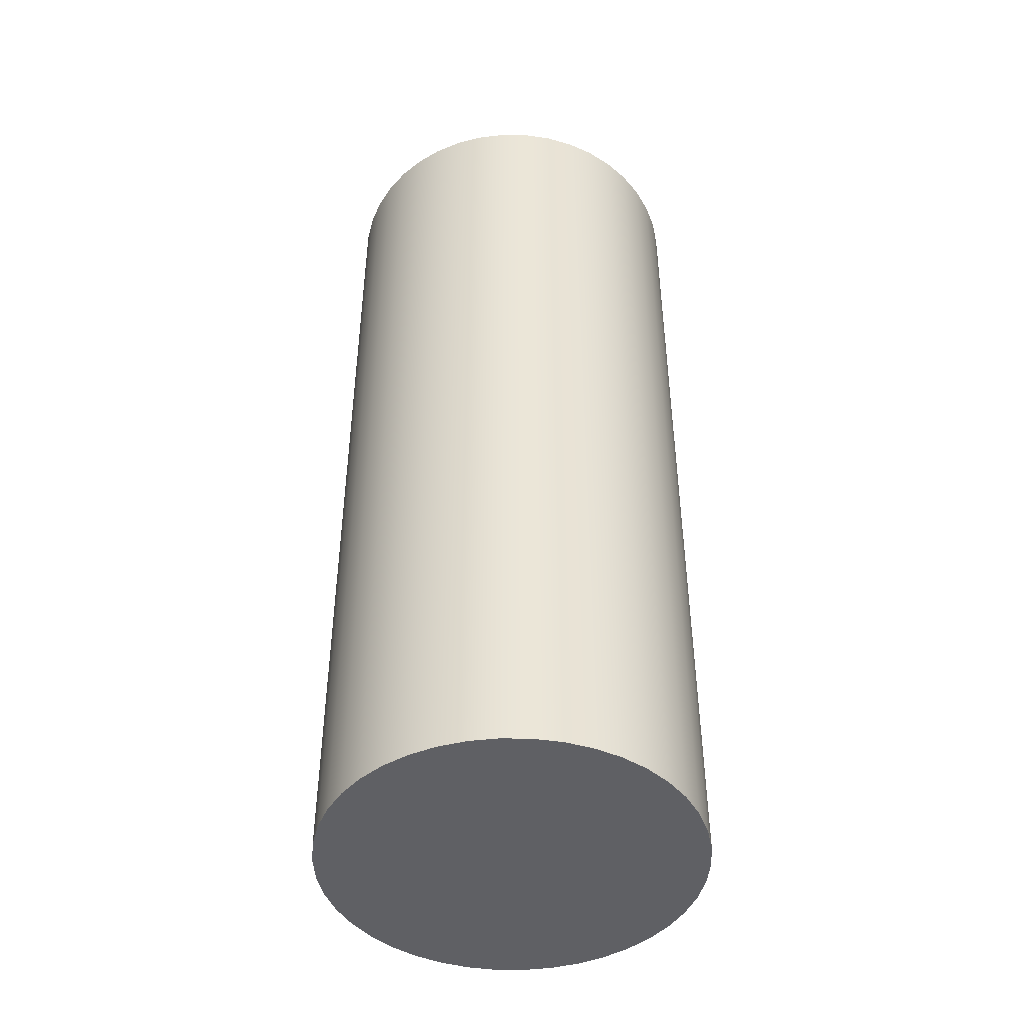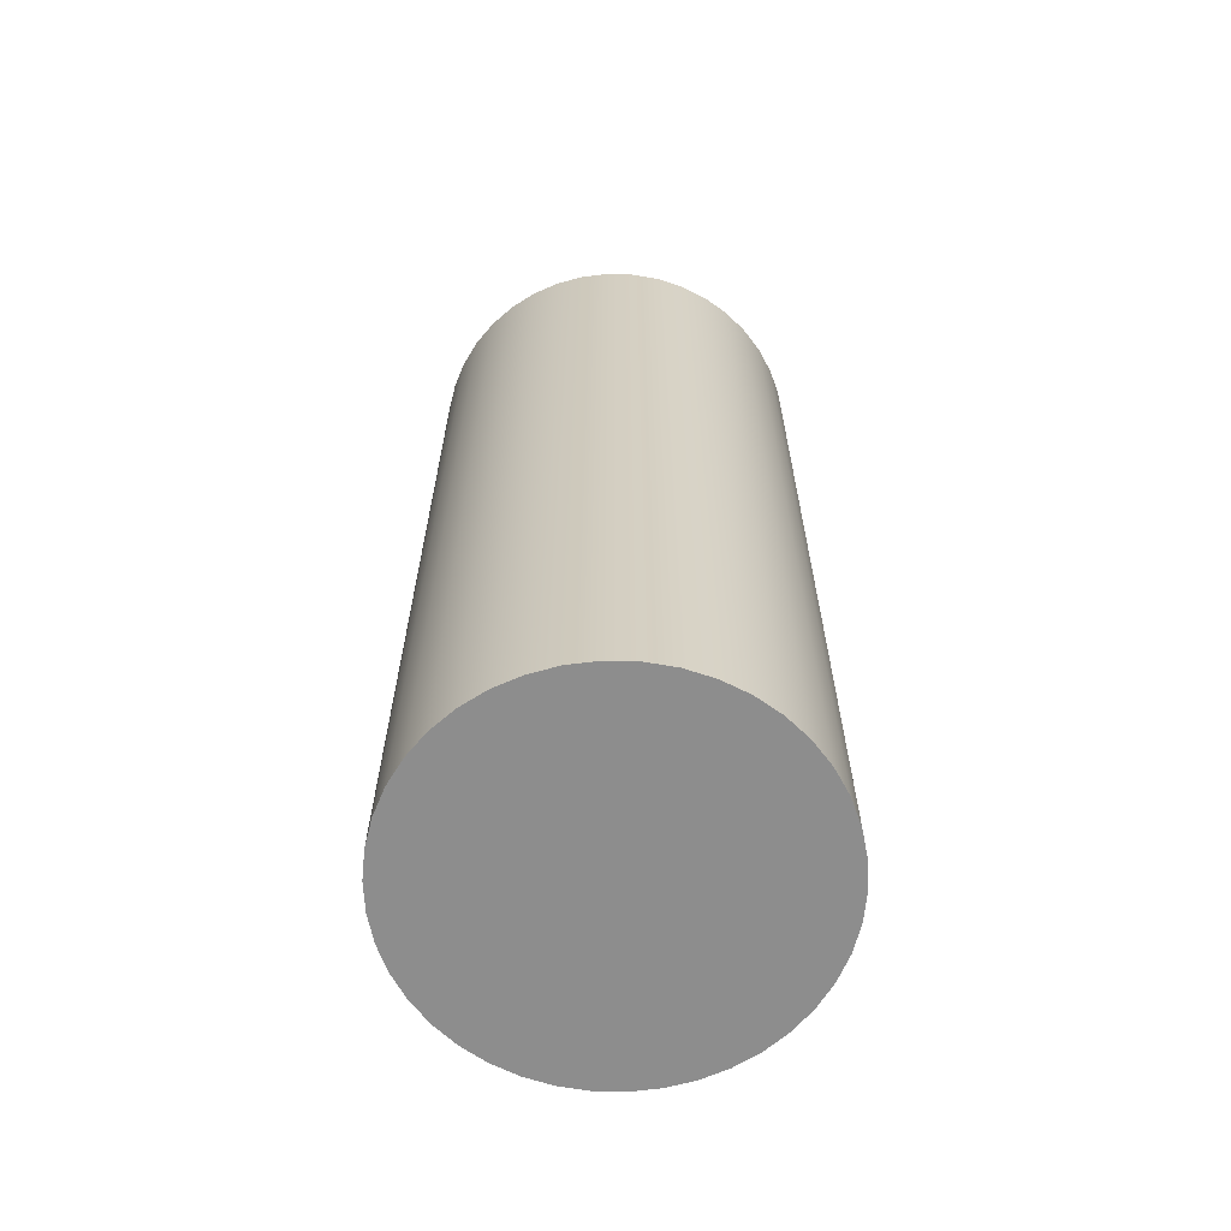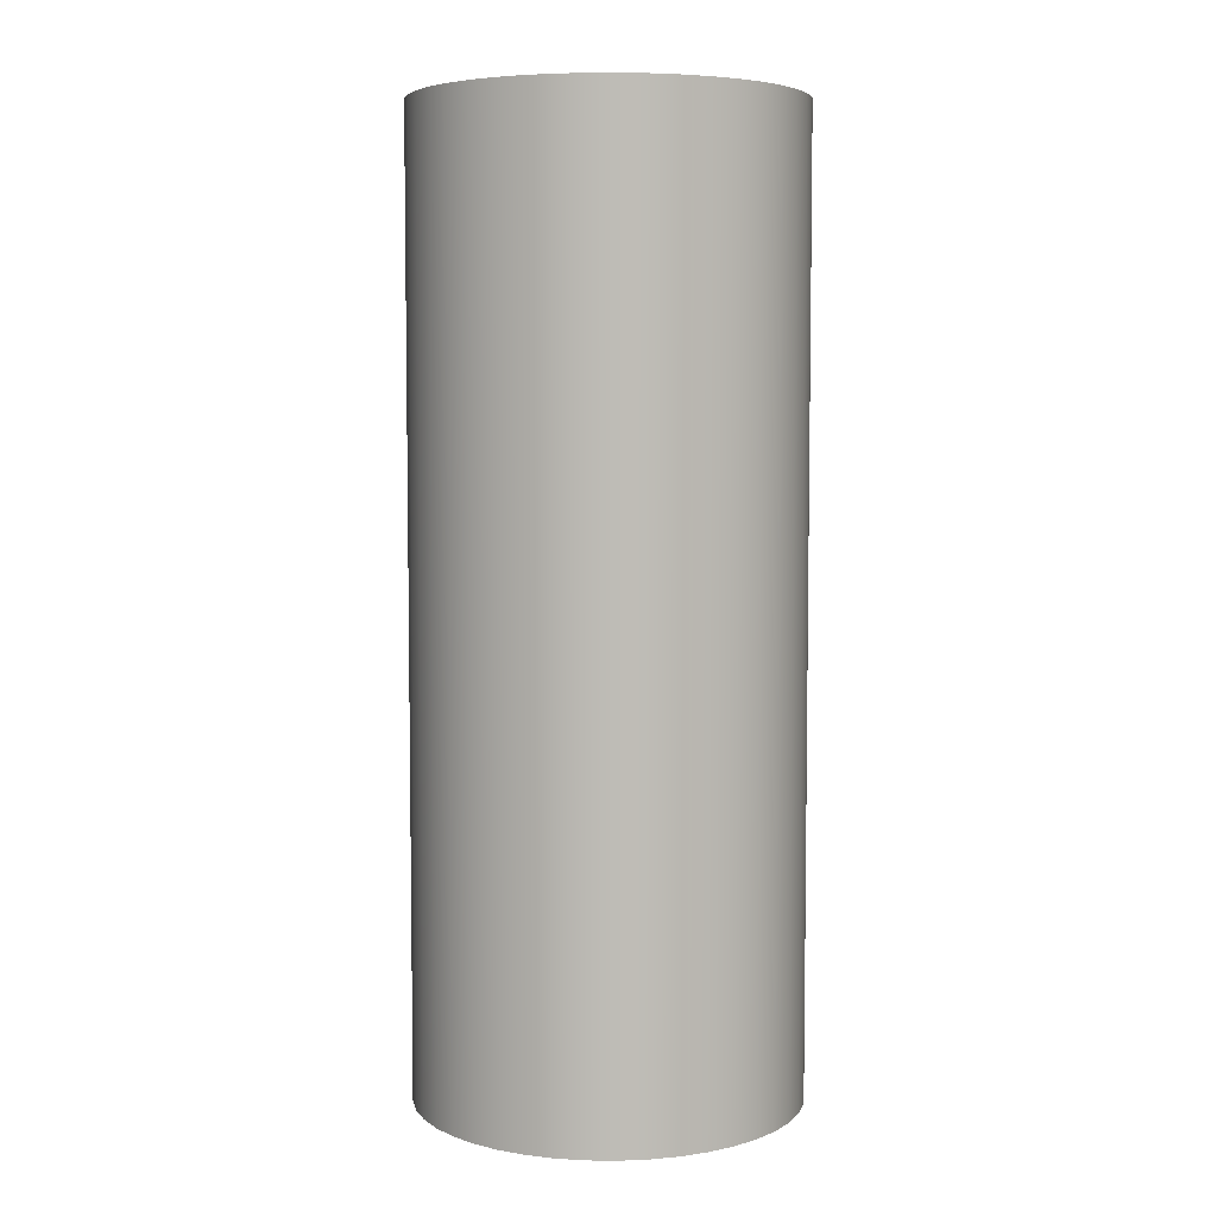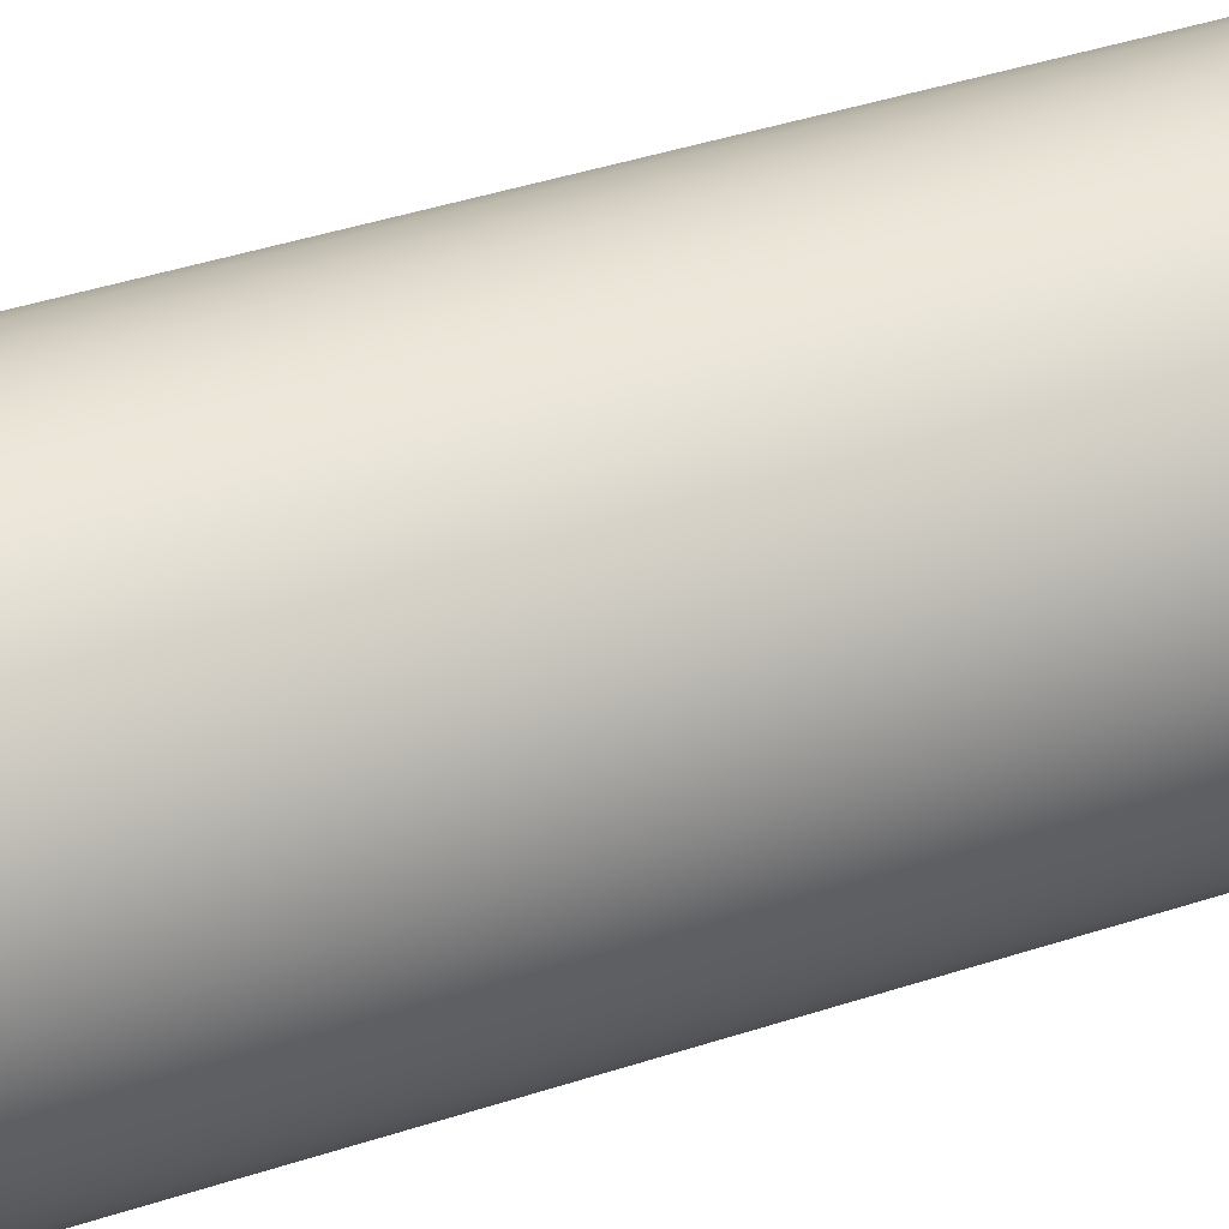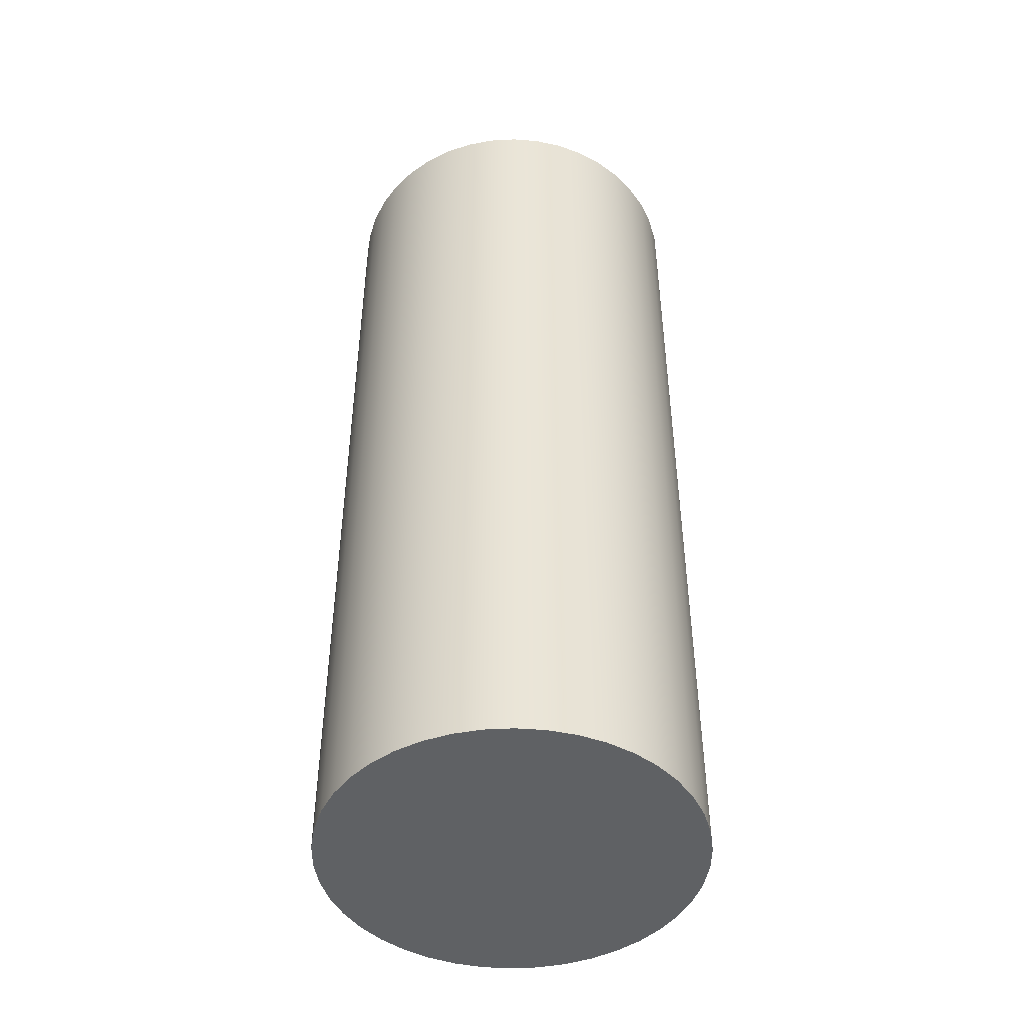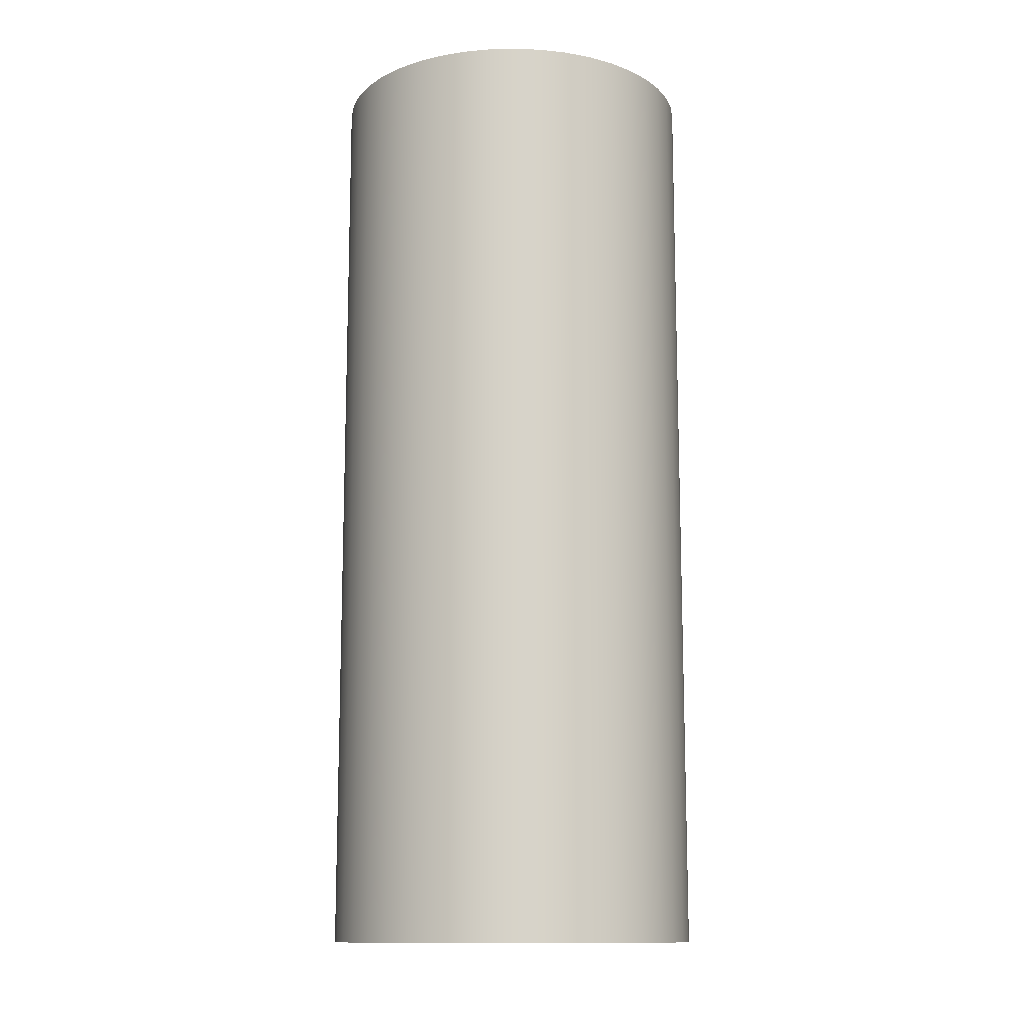
<metadata>
{"format":"obj","ext":"obj","renderer":"f3d","projection":"perspective","resolution":1024,"background":"white","views":[{"elev":-45.3,"azim":136.2,"up":"+Y"},{"elev":-64.6,"azim":-61.4,"up":"+Y"},{"elev":5.6,"azim":-92.6,"up":"+Y"},{"elev":45.2,"azim":-110.4,"up":"+Z"},{"elev":-46.4,"azim":-125.0,"up":"+Y"},{"elev":-12.7,"azim":46.1,"up":"+Y"}]}
</metadata>
<code>
v -0.2 1 2.449e-17
v -0.1978 1 -0.02981
v -0.1911 1 -0.05895
v -0.1802 1 -0.08678
v -0.1652 1 -0.1127
v -0.1466 1 -0.136
v -0.1247 1 -0.1564
v -0.1 1 -0.1732
v -0.07307 1 -0.1862
v -0.0445 1 -0.195
v -0.01495 1 -0.1994
v 0.01495 1 -0.1994
v 0.0445 1 -0.195
v 0.07307 1 -0.1862
v 0.1 1 -0.1732
v 0.1247 1 -0.1564
v 0.1466 1 -0.136
v 0.1652 1 -0.1127
v 0.1802 1 -0.08678
v 0.1911 1 -0.05895
v 0.1978 1 -0.02981
v 0.2 1 0
v 0.1978 1 0.02981
v 0.1911 1 0.05895
v 0.1802 1 0.08678
v 0.1652 1 0.1127
v 0.1466 1 0.136
v 0.1247 1 0.1564
v 0.1 1 0.1732
v 0.07307 1 0.1862
v 0.0445 1 0.195
v 0.01495 1 0.1994
v -0.01495 1 0.1994
v -0.0445 1 0.195
v -0.07307 1 0.1862
v -0.1 1 0.1732
v -0.1247 1 0.1564
v -0.1466 1 0.136
v -0.1652 1 0.1127
v -0.1802 1 0.08678
v -0.1911 1 0.05895
v -0.1978 1 0.02981
v -0.2 0 2.449e-17
v -0.1978 0 0.02981
v -0.1911 0 0.05895
v -0.1802 0 0.08678
v -0.1652 0 0.1127
v -0.1466 0 0.136
v -0.1247 0 0.1564
v -0.1 0 0.1732
v -0.07307 0 0.1862
v -0.0445 0 0.195
v -0.01495 0 0.1994
v 0.01495 0 0.1994
v 0.0445 0 0.195
v 0.07307 0 0.1862
v 0.1 0 0.1732
v 0.1247 0 0.1564
v 0.1466 0 0.136
v 0.1652 0 0.1127
v 0.1802 0 0.08678
v 0.1911 0 0.05895
v 0.1978 0 0.02981
v 0.2 0 0
v 0.1978 0 -0.02981
v 0.1911 0 -0.05895
v 0.1802 0 -0.08678
v 0.1652 0 -0.1127
v 0.1466 0 -0.136
v 0.1247 0 -0.1564
v 0.1 0 -0.1732
v 0.07307 0 -0.1862
v 0.0445 0 -0.195
v 0.01495 0 -0.1994
v -0.01495 0 -0.1994
v -0.0445 0 -0.195
v -0.07307 0 -0.1862
v -0.1 0 -0.1732
v -0.1247 0 -0.1564
v -0.1466 0 -0.136
v -0.1652 0 -0.1127
v -0.1802 0 -0.08678
v -0.1911 0 -0.05895
v -0.1978 0 -0.02981
v -0.2 0 2.449e-17
v -0.2 1 2.449e-17
v -0.2 1 2.449e-17
v -0.1978 1 0.02981
v -0.1911 1 0.05895
v -0.1802 1 0.08678
v -0.1652 1 0.1127
v -0.1466 1 0.136
v -0.1247 1 0.1564
v -0.1 1 0.1732
v -0.07307 1 0.1862
v -0.0445 1 0.195
v -0.01495 1 0.1994
v 0.01495 1 0.1994
v 0.0445 1 0.195
v 0.07307 1 0.1862
v 0.1 1 0.1732
v 0.1247 1 0.1564
v 0.1466 1 0.136
v 0.1652 1 0.1127
v 0.1802 1 0.08678
v 0.1911 1 0.05895
v 0.1978 1 0.02981
v 0.2 1 0
v 0.1978 1 -0.02981
v 0.1911 1 -0.05895
v 0.1802 1 -0.08678
v 0.1652 1 -0.1127
v 0.1466 1 -0.136
v 0.1247 1 -0.1564
v 0.1 1 -0.1732
v 0.07307 1 -0.1862
v 0.0445 1 -0.195
v 0.01495 1 -0.1994
v -0.01495 1 -0.1994
v -0.0445 1 -0.195
v -0.07307 1 -0.1862
v -0.1 1 -0.1732
v -0.1247 1 -0.1564
v -0.1466 1 -0.136
v -0.1652 1 -0.1127
v -0.1802 1 -0.08678
v -0.1911 1 -0.05895
v -0.1978 1 -0.02981
v -0.2 0 2.449e-17
v -0.1978 0 -0.02981
v -0.1911 0 -0.05895
v -0.1802 0 -0.08678
v -0.1652 0 -0.1127
v -0.1466 0 -0.136
v -0.1247 0 -0.1564
v -0.1 0 -0.1732
v -0.07307 0 -0.1862
v -0.0445 0 -0.195
v -0.01495 0 -0.1994
v 0.01495 0 -0.1994
v 0.0445 0 -0.195
v 0.07307 0 -0.1862
v 0.1 0 -0.1732
v 0.1247 0 -0.1564
v 0.1466 0 -0.136
v 0.1652 0 -0.1127
v 0.1802 0 -0.08678
v 0.1911 0 -0.05895
v 0.1978 0 -0.02981
v 0.2 0 0
v 0.1978 0 0.02981
v 0.1911 0 0.05895
v 0.1802 0 0.08678
v 0.1652 0 0.1127
v 0.1466 0 0.136
v 0.1247 0 0.1564
v 0.1 0 0.1732
v 0.07307 0 0.1862
v 0.0445 0 0.195
v 0.01495 0 0.1994
v -0.01495 0 0.1994
v -0.0445 0 0.195
v -0.07307 0 0.1862
v -0.1 0 0.1732
v -0.1247 0 0.1564
v -0.1466 0 0.136
v -0.1652 0 0.1127
v -0.1802 0 0.08678
v -0.1911 0 0.05895
v -0.1978 0 0.02981
g 5a647818-e2e2-11ea-b8a1-54bf646e7e1f
f 2 84 1
f 1 84 85
f 86 43 42
f 42 43 44
f 42 44 41
f 41 44 45
f 41 45 40
f 40 45 46
f 40 46 39
f 39 46 47
f 39 47 38
f 38 47 48
f 38 48 37
f 37 48 49
f 37 49 36
f 36 49 50
f 36 50 35
f 35 50 51
f 35 51 34
f 34 51 52
f 34 52 33
f 33 52 53
f 33 53 32
f 32 53 54
f 32 54 31
f 31 54 55
f 31 55 30
f 30 55 56
f 30 56 29
f 29 56 57
f 29 57 28
f 28 57 58
f 28 58 27
f 27 58 59
f 27 59 26
f 26 59 60
f 26 60 25
f 25 60 61
f 25 61 24
f 24 61 62
f 24 62 23
f 23 62 63
f 23 63 22
f 22 63 64
f 22 64 21
f 21 64 65
f 21 65 20
f 20 65 66
f 20 66 19
f 19 66 67
f 19 67 18
f 18 67 68
f 18 68 17
f 17 68 69
f 17 69 16
f 16 69 70
f 16 70 15
f 15 70 71
f 15 71 14
f 14 71 72
f 14 72 13
f 13 72 73
f 13 73 12
f 12 73 74
f 12 74 11
f 11 74 75
f 11 75 10
f 10 75 76
f 10 76 9
f 9 76 77
f 9 77 8
f 8 77 78
f 8 78 7
f 7 78 79
f 7 79 6
f 6 79 80
f 6 80 5
f 5 80 81
f 5 81 4
f 4 81 82
f 4 82 3
f 3 82 83
f 3 83 2
f 2 83 84
g 5a6d785a-e2e2-11ea-b617-54bf646e7e1f
f 88 107 87
f 87 107 108
f 87 108 128
f 128 108 109
f 128 109 127
f 127 109 110
f 127 110 126
f 126 110 111
f 126 111 125
f 125 111 112
f 125 112 124
f 124 112 113
f 124 113 123
f 123 113 114
f 123 114 122
f 122 114 115
f 122 115 121
f 121 115 116
f 121 116 120
f 120 116 117
f 120 117 119
f 119 117 118
f 107 88 106
f 106 88 89
f 106 89 105
f 105 89 90
f 105 90 104
f 104 90 91
f 104 91 103
f 103 91 92
f 103 92 102
f 102 92 93
f 102 93 101
f 101 93 94
f 101 94 100
f 100 94 95
f 100 95 99
f 99 95 96
f 99 96 98
f 98 96 97
g 5a753fee-e2e2-11ea-83a9-54bf646e7e1f
f 130 149 129
f 129 149 150
f 129 150 170
f 170 150 151
f 170 151 169
f 169 151 152
f 169 152 168
f 168 152 153
f 168 153 167
f 167 153 154
f 167 154 166
f 166 154 155
f 166 155 165
f 165 155 156
f 165 156 164
f 164 156 157
f 164 157 163
f 163 157 158
f 163 158 162
f 162 158 159
f 162 159 161
f 161 159 160
f 149 130 148
f 148 130 131
f 148 131 147
f 147 131 132
f 147 132 146
f 146 132 133
f 146 133 145
f 145 133 134
f 145 134 144
f 144 134 135
f 144 135 143
f 143 135 136
f 143 136 142
f 142 136 137
f 142 137 141
f 141 137 138
f 141 138 140
f 140 138 139

</code>
